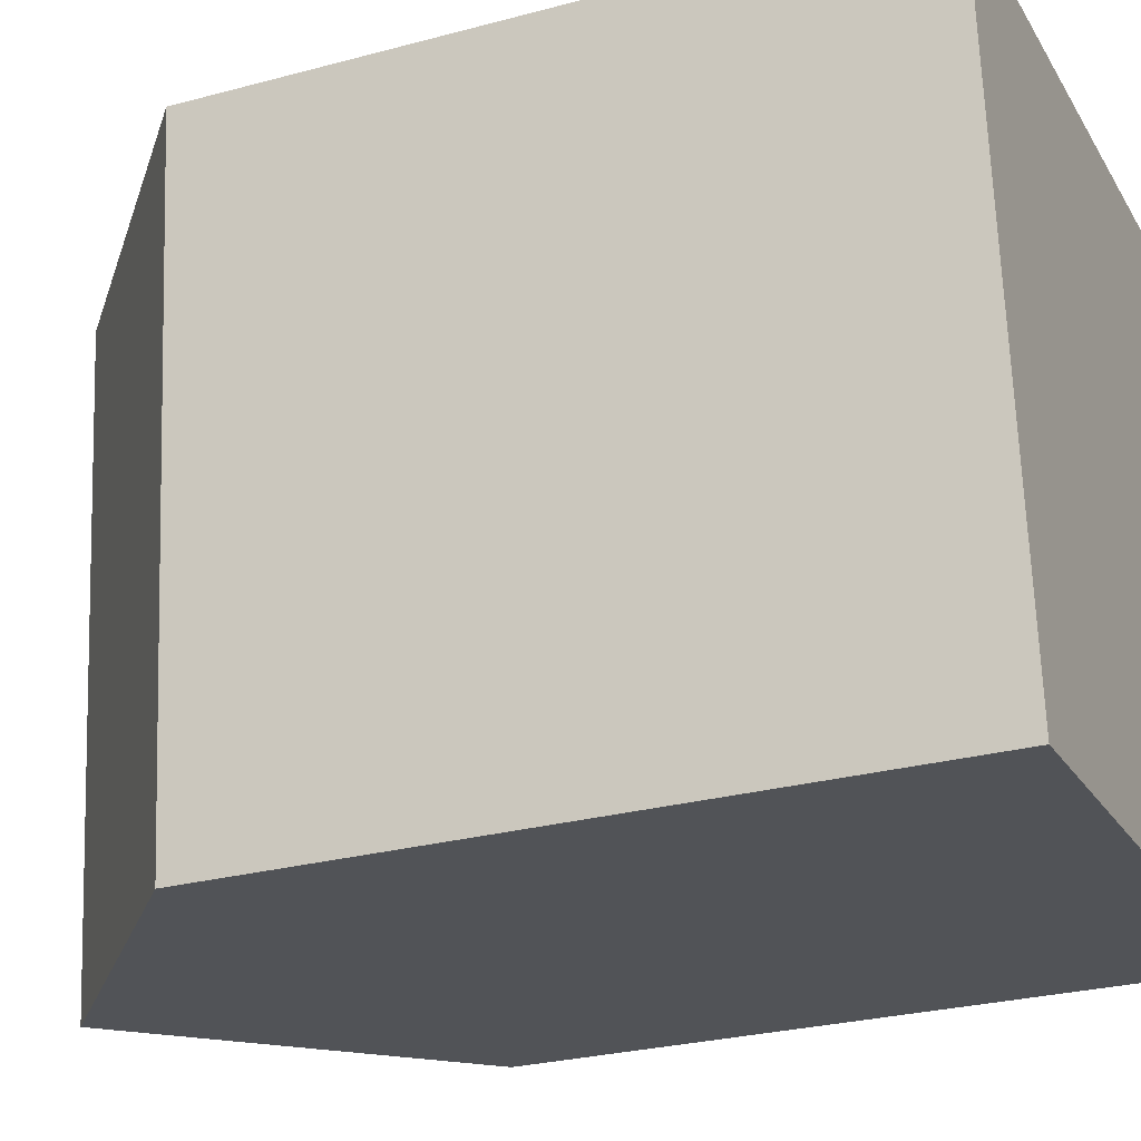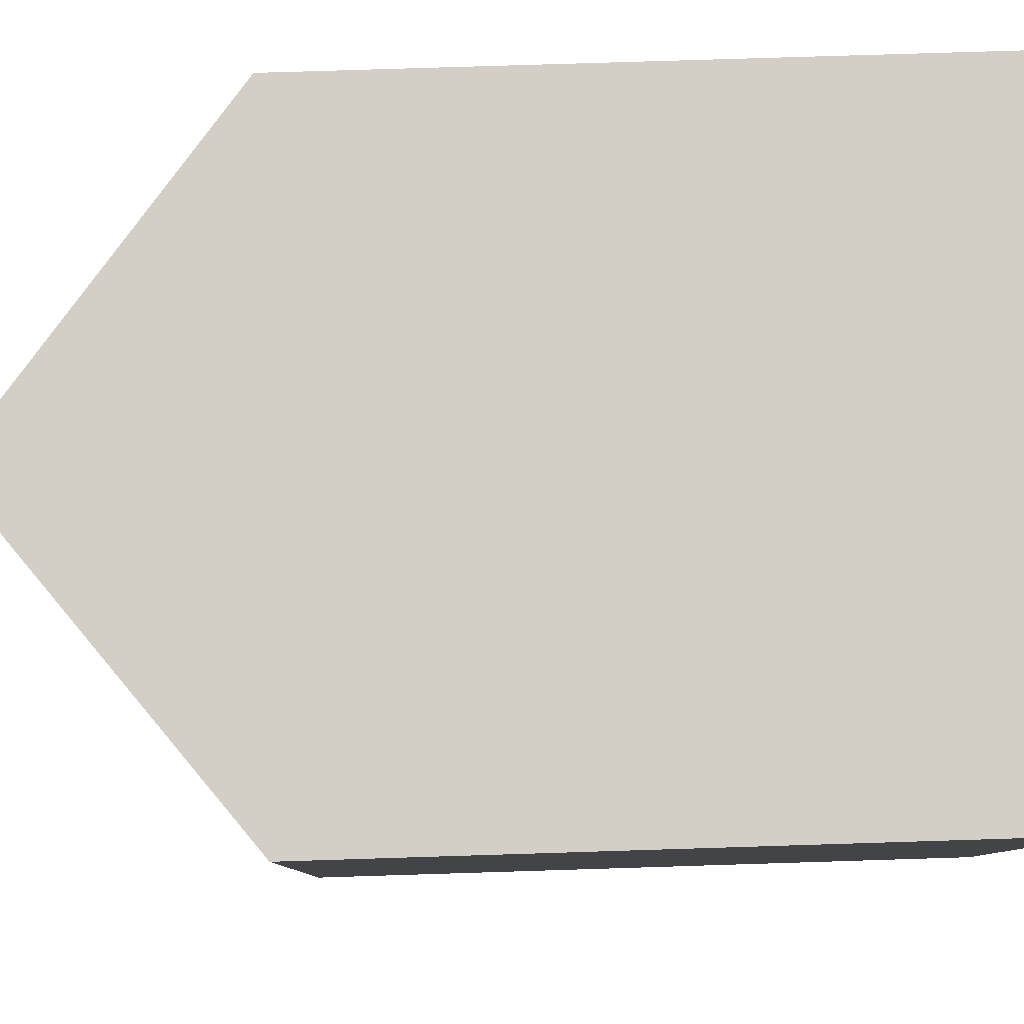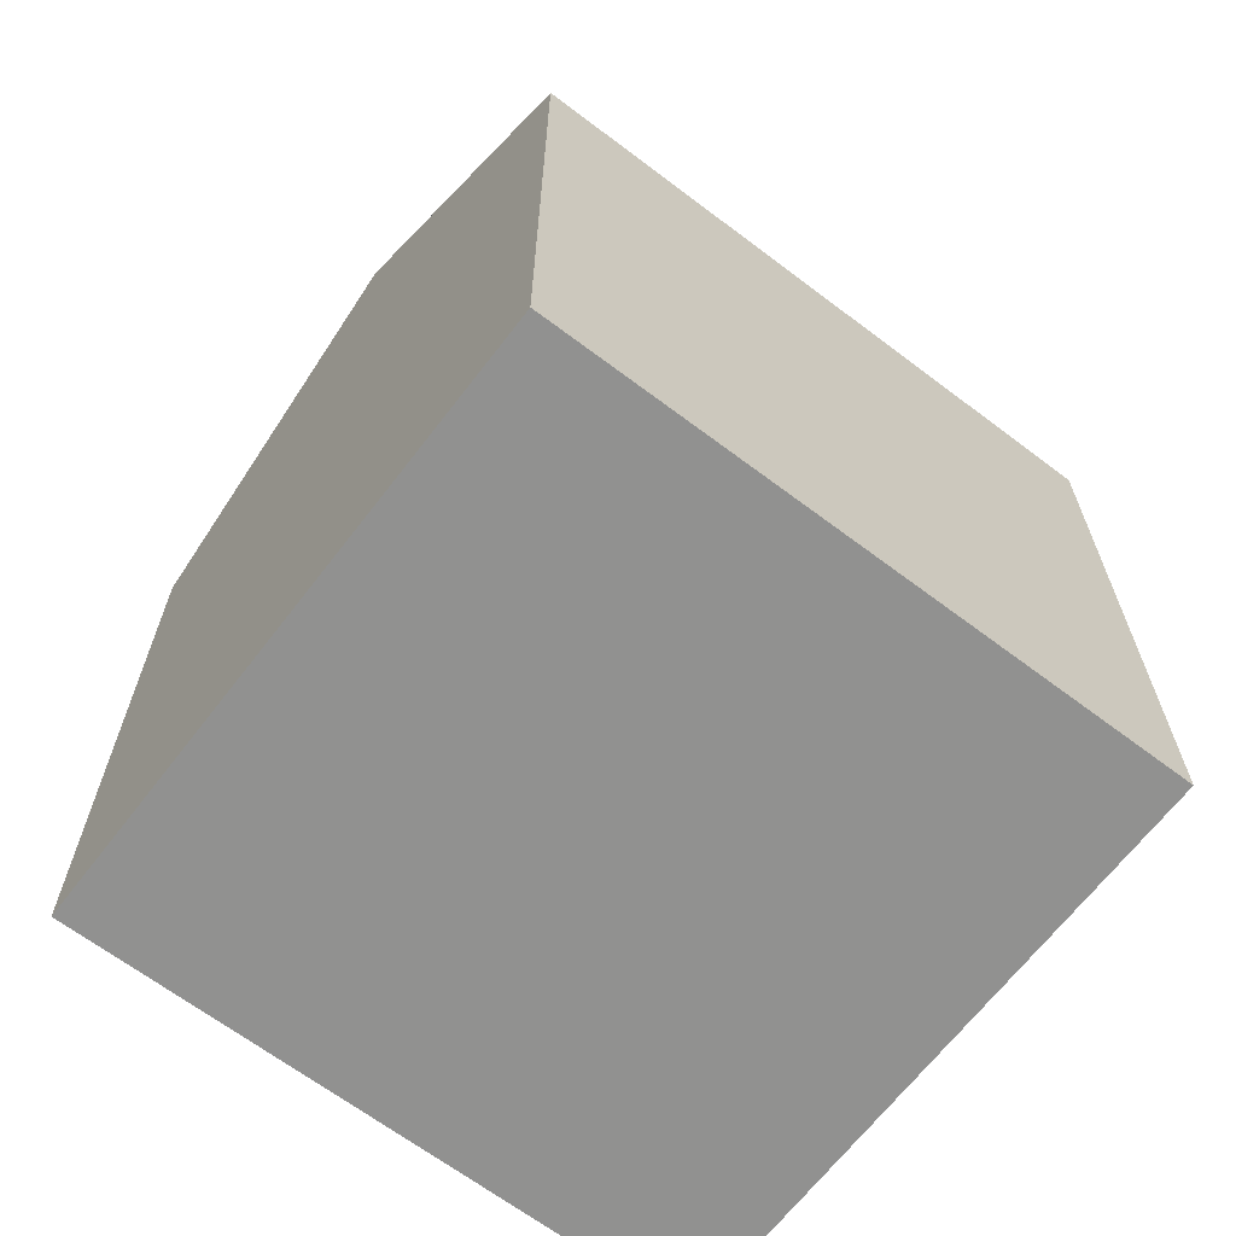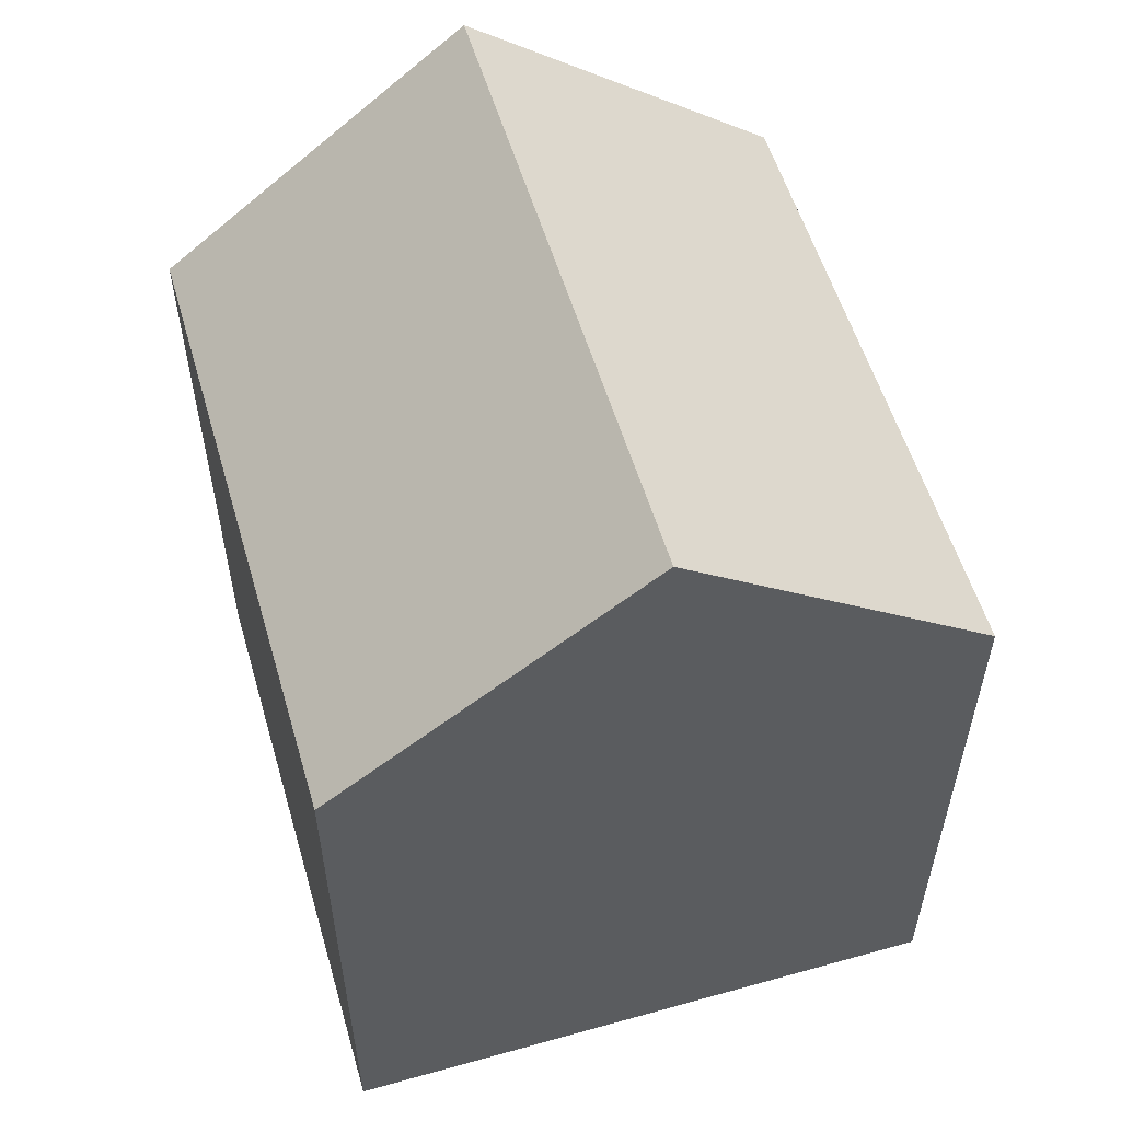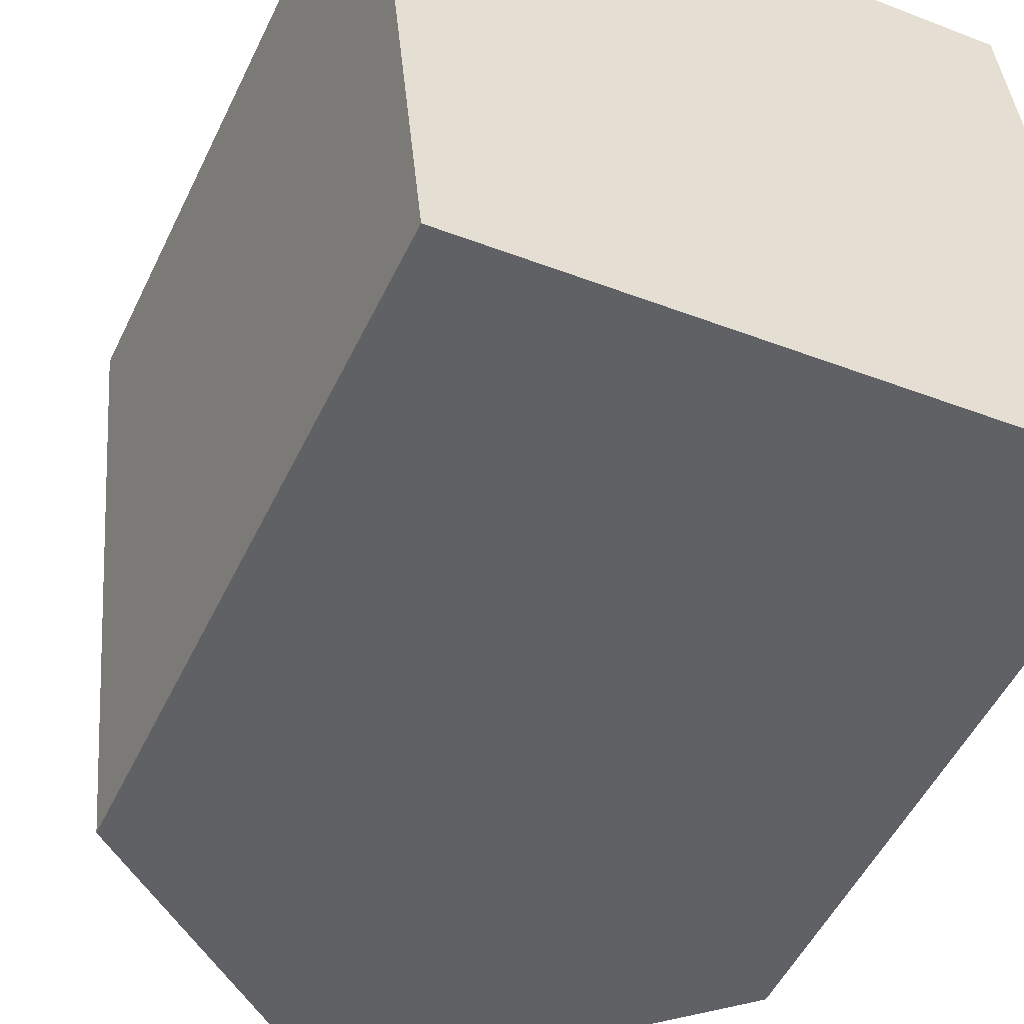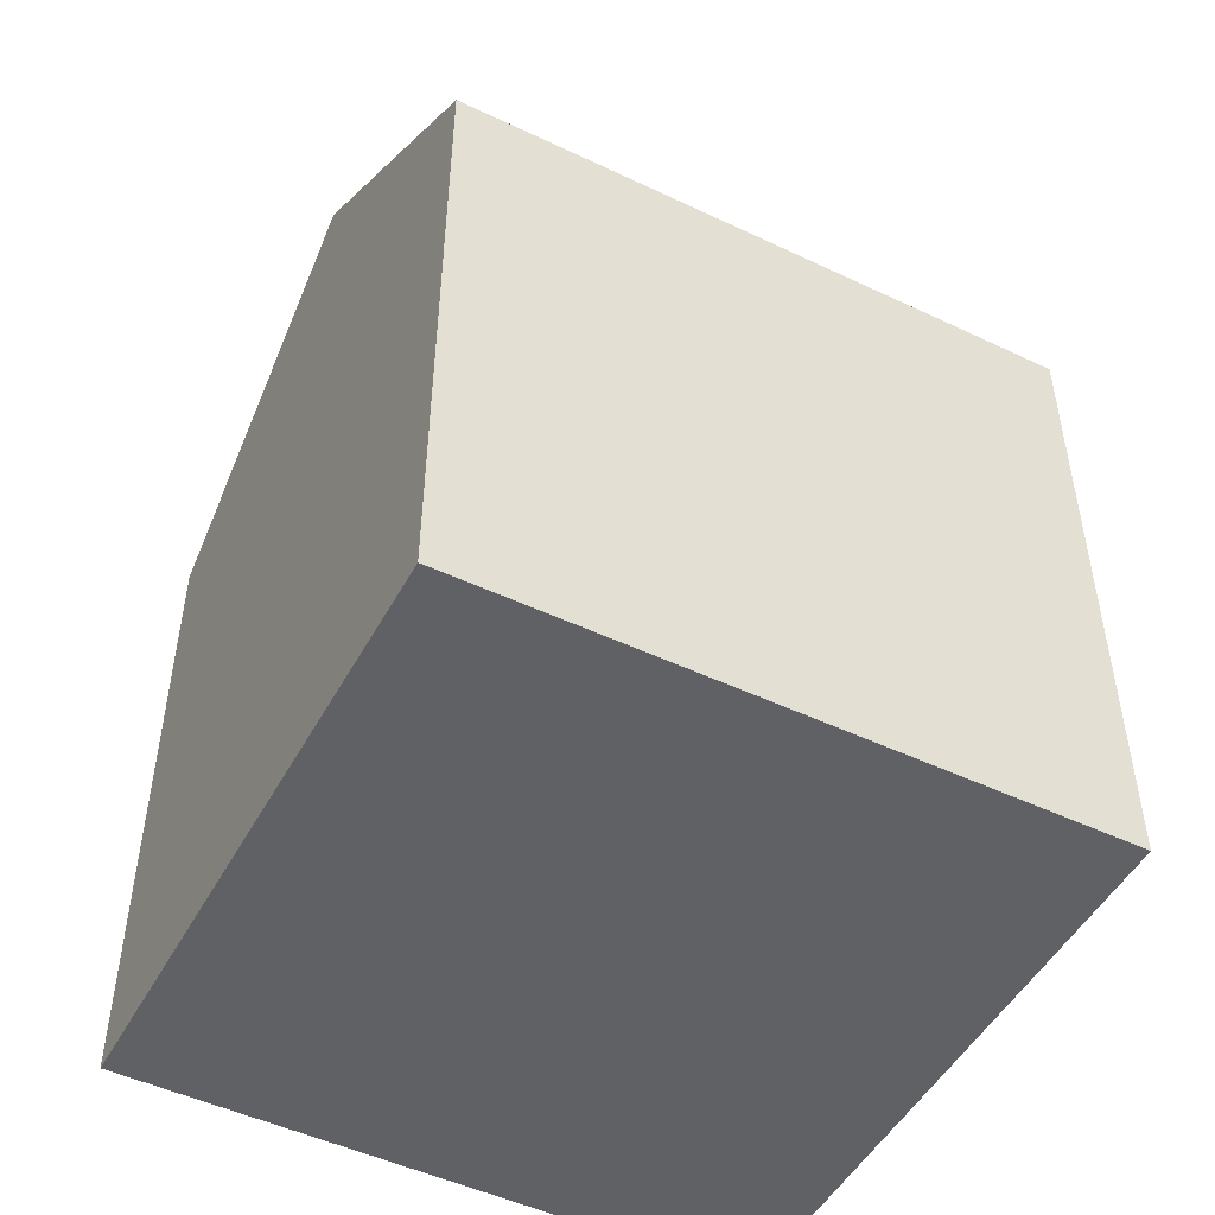
<metadata>
{"format":"obj","ext":"obj","renderer":"f3d","projection":"perspective","resolution":1024,"background":"white","views":[{"elev":-27.3,"azim":-67.4,"up":"+Z"},{"elev":75.8,"azim":-91.8,"up":"+Z"},{"elev":-65.9,"azim":-133.0,"up":"+Y"},{"elev":56.4,"azim":-22.1,"up":"+Y"},{"elev":-52.0,"azim":-25.3,"up":"+Z"},{"elev":-49.4,"azim":-123.4,"up":"+Y"}]}
</metadata>
<code>
v  5.05 14.35 0.517
v  11.06 10.37 -9.133
v  6.027 14.35 -9.62
v  10.08 10.37 1.032
v  1.024 10.4 -10.1
v  0 10.36 6.342e-16
v  1.024 6.187e-16 -10.1
v  6.027 5.891e-16 -9.62
v  11.06 5.592e-16 -9.133
v  0 0 0
v  10.08 -6.319e-17 1.032
v  5.05 -3.166e-17 0.517
g defaultobject
f 1 2 3
f 2 1 4
f 5 1 3
f 1 5 6
f 2 5 3
f 5 2 7
f 7 2 8
f 8 2 9
f 7 6 5
f 6 7 10
f 6 4 1
f 4 6 10
f 4 10 11
f 11 10 12
f 11 2 4
f 2 11 9
f 8 10 7
f 10 8 9
f 10 9 12
f 12 9 11

</code>
